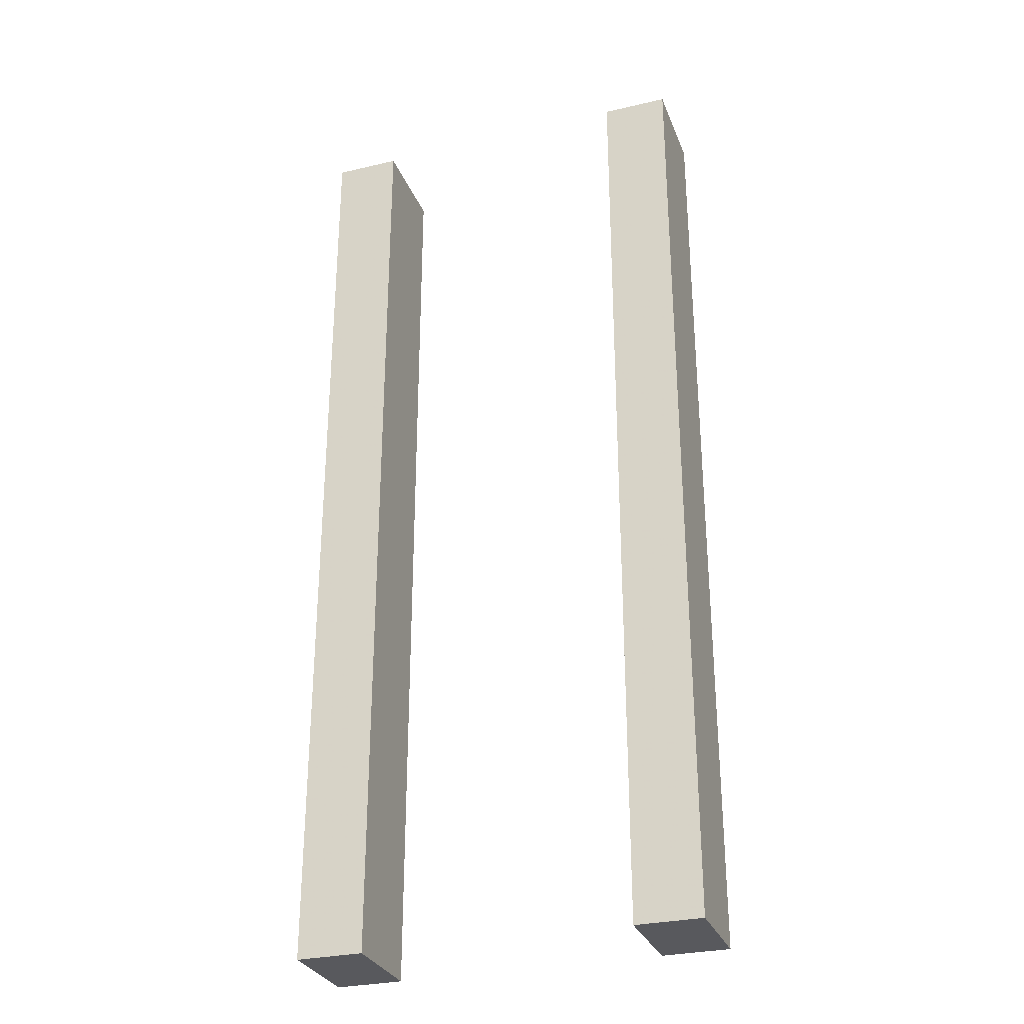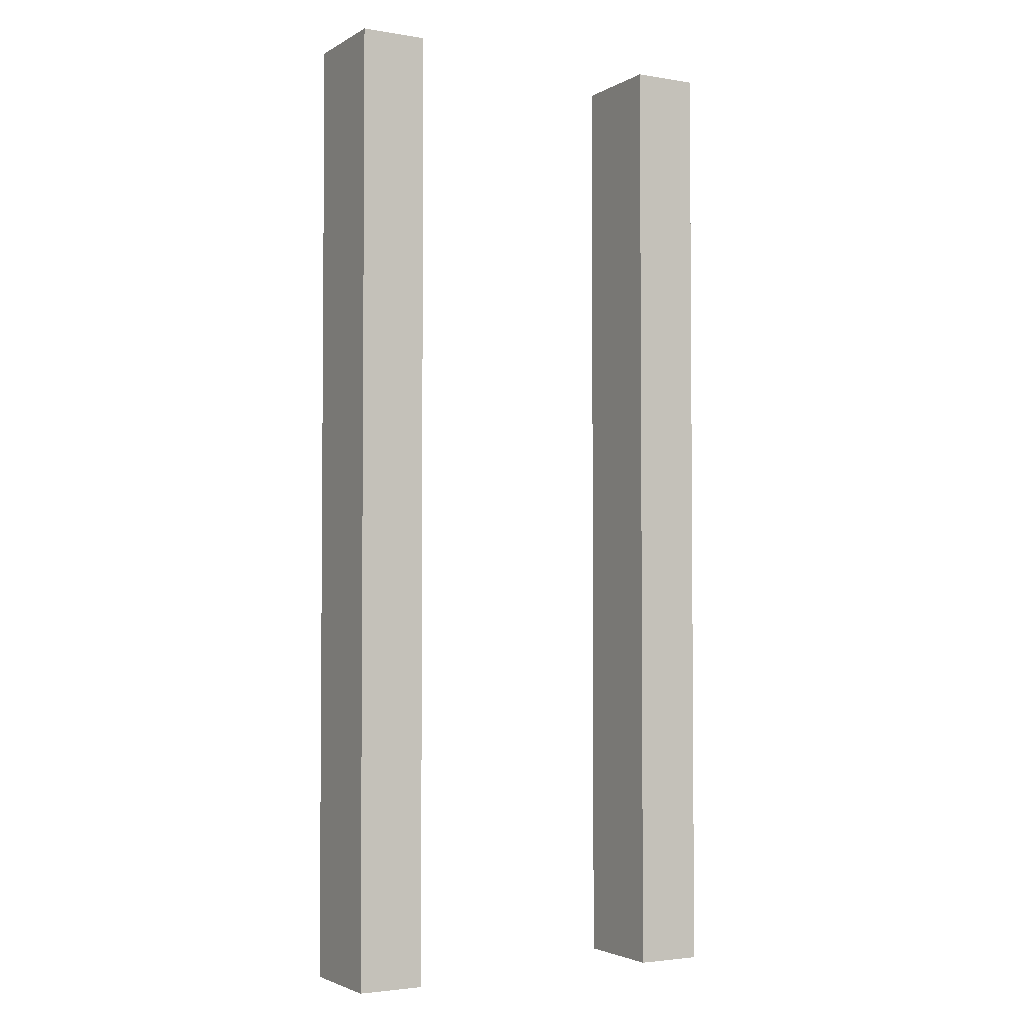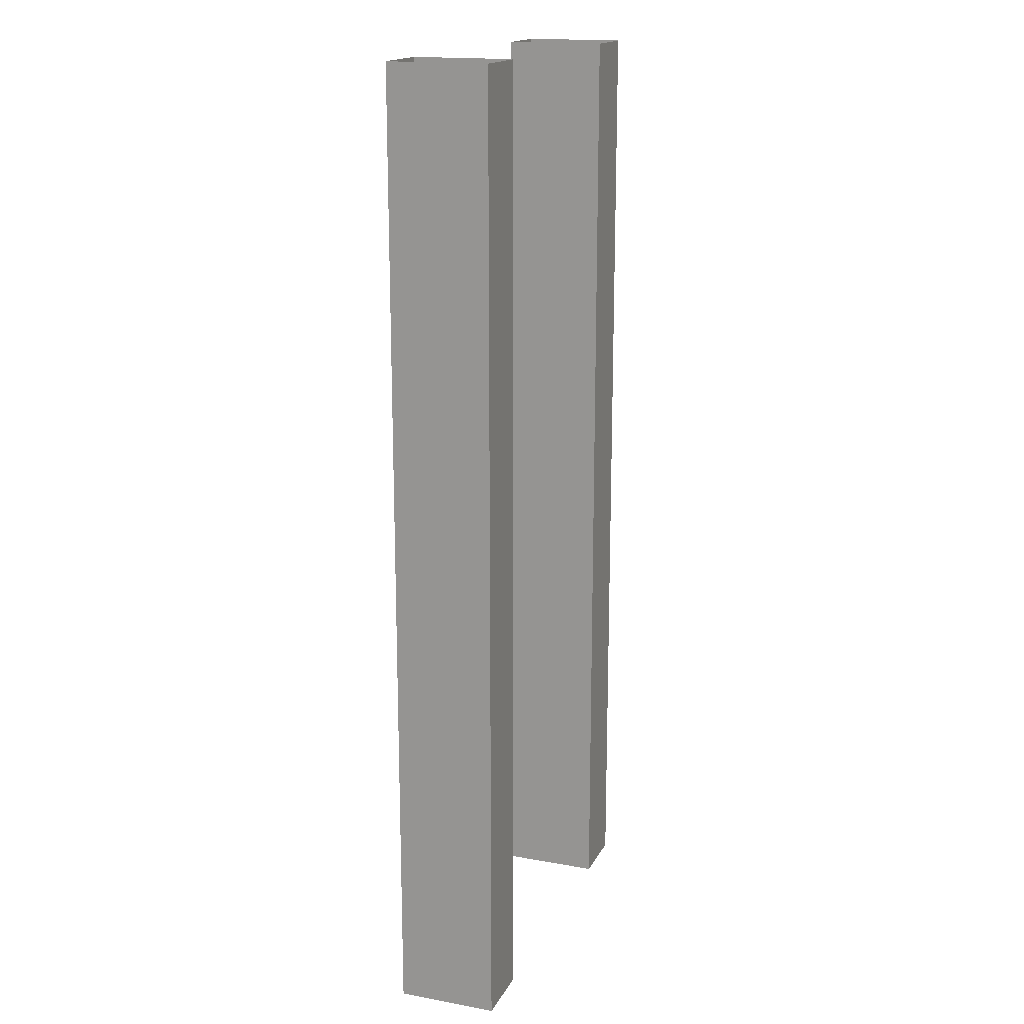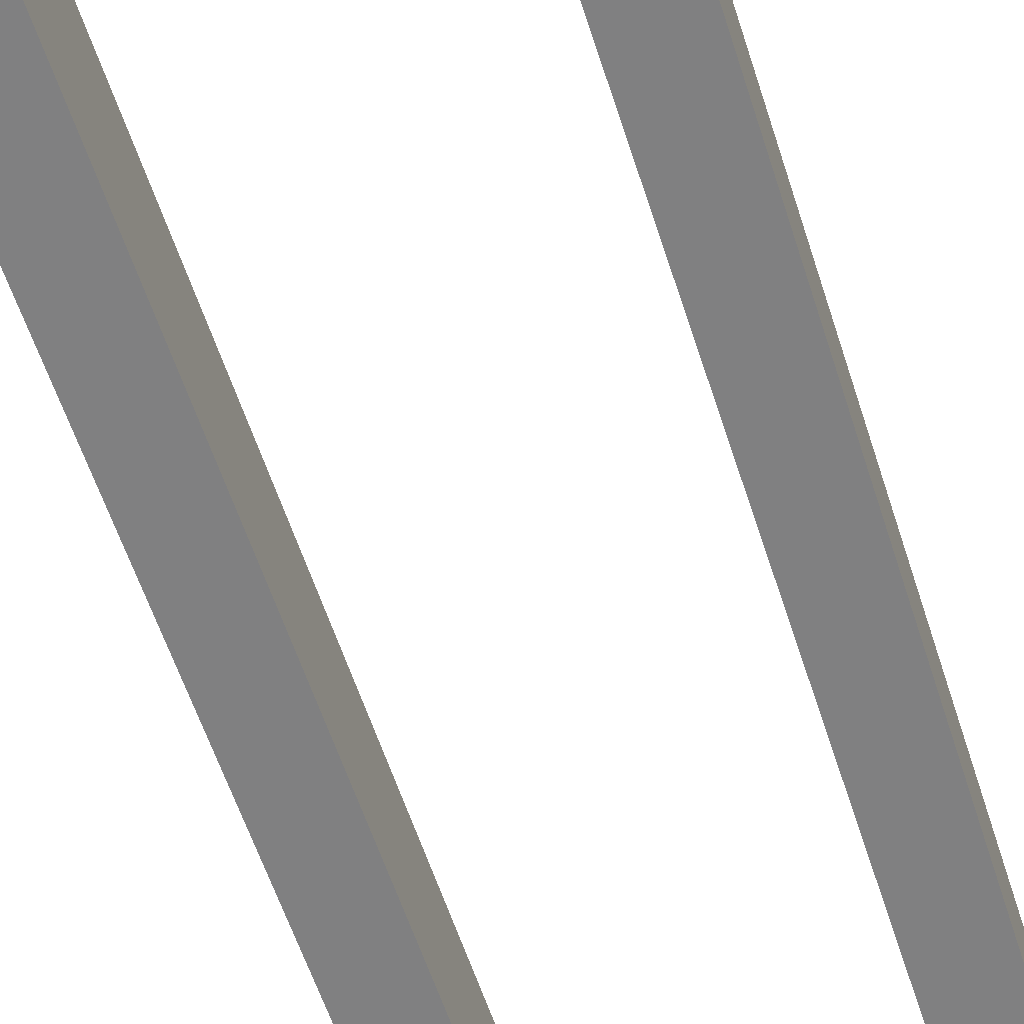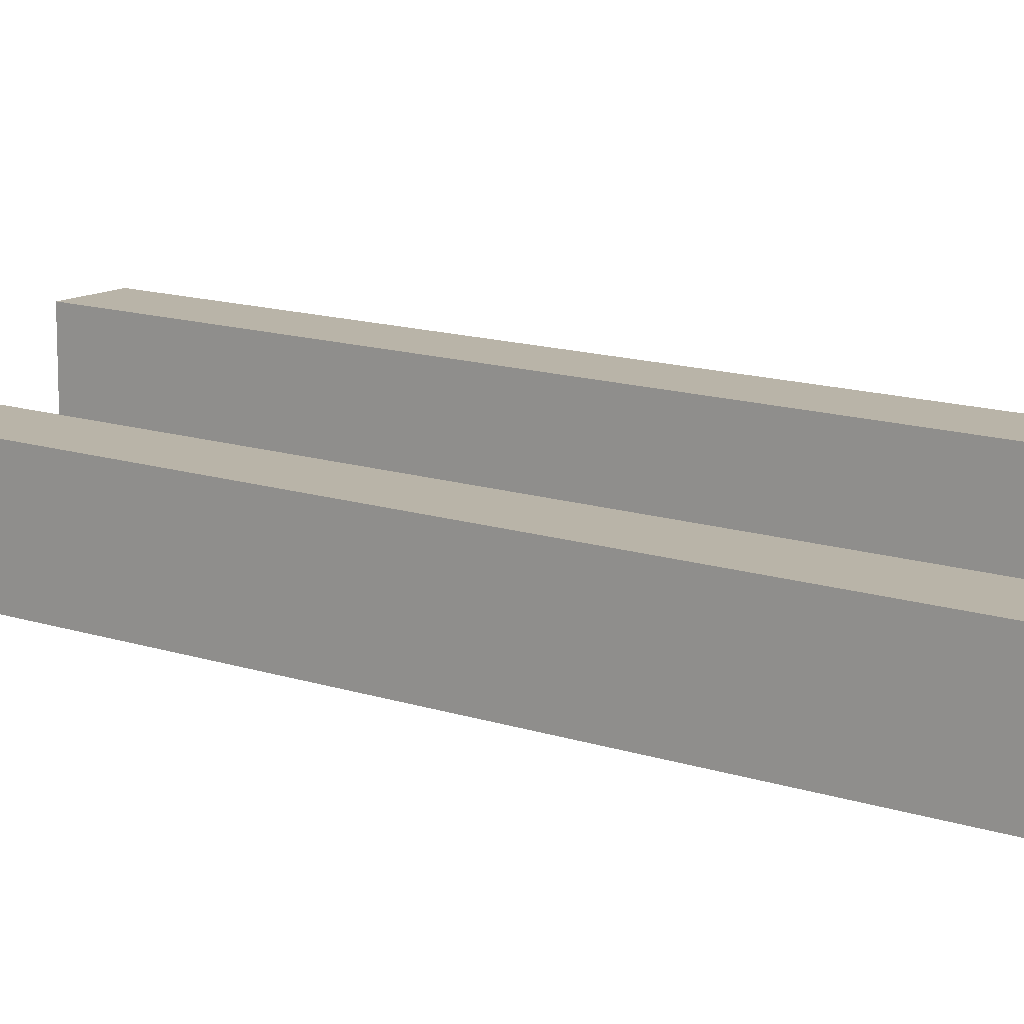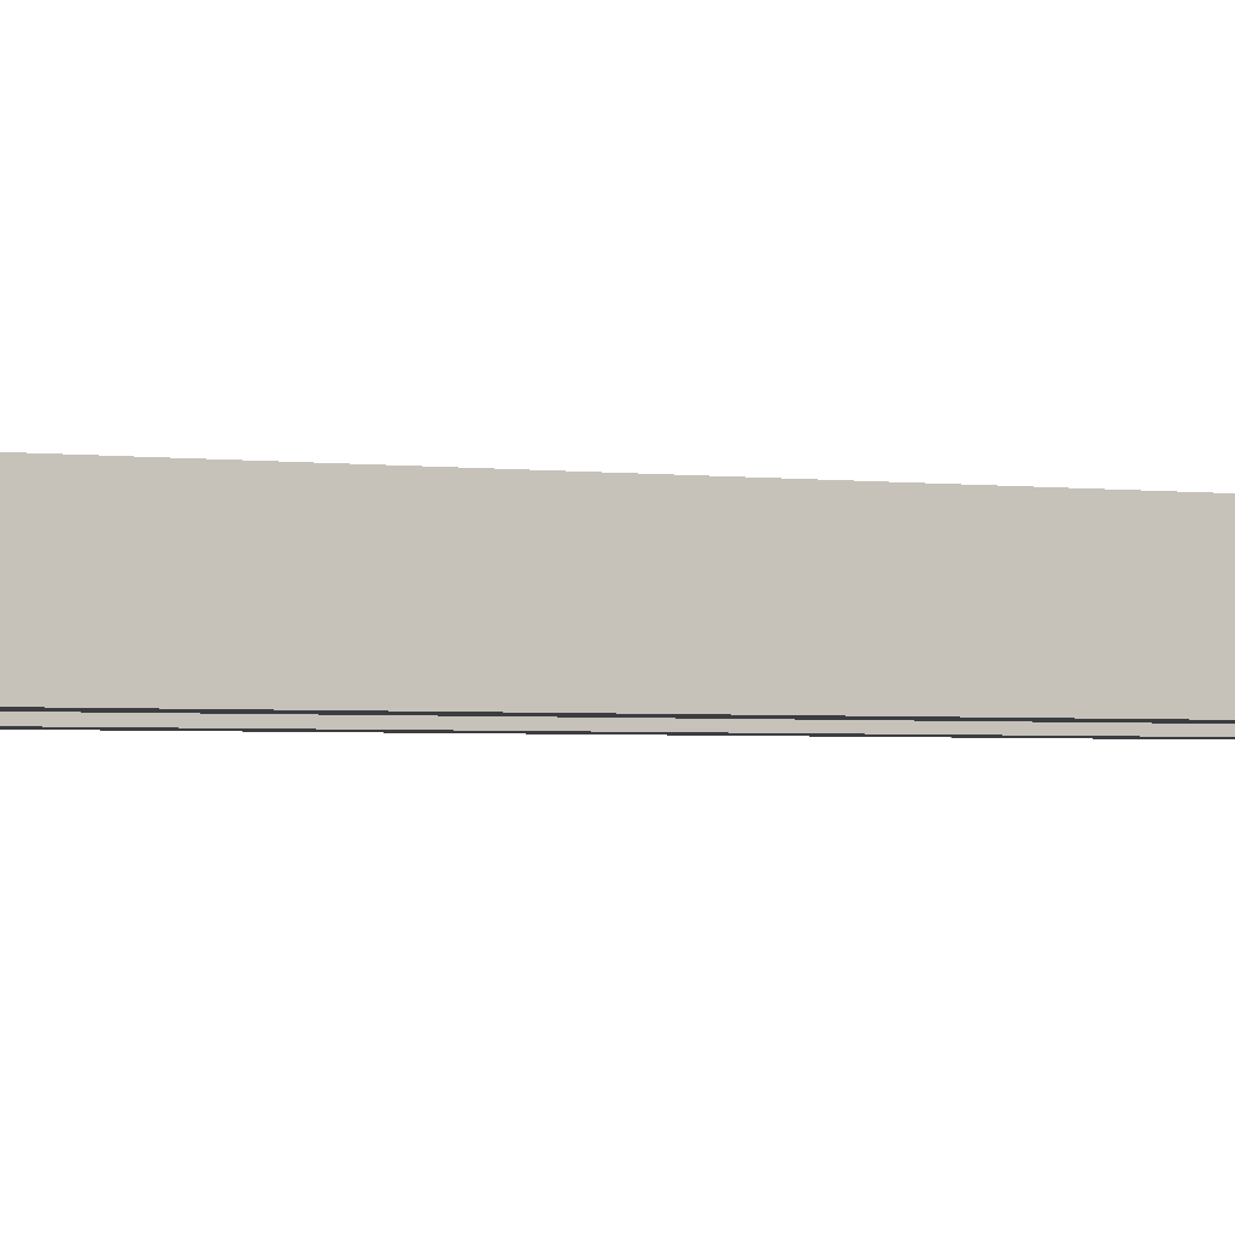
<metadata>
{"format":"obj","ext":"obj","renderer":"f3d","projection":"perspective","resolution":1024,"background":"white","views":[{"elev":-29.8,"azim":-161.1,"up":"+Y"},{"elev":-3.0,"azim":150.5,"up":"+Y"},{"elev":17.1,"azim":110.0,"up":"+Y"},{"elev":-60.1,"azim":18.0,"up":"+Z"},{"elev":13.2,"azim":-52.6,"up":"+Z"},{"elev":-2.7,"azim":67.3,"up":"+Z"}]}
</metadata>
<code>
v 0.25 -0.1875 0
v 0.25 -0.125 0.0625
v -0.25 -0.125 0.0625
v -0.25 -0.1875 0
v 0.25 -0.125 -0.0625
v 0.25 -0.0625 0
v -0.25 -0.0625 0
v -0.25 -0.125 -0.0625
v 0.25 -0.5 0
v 0.25 -0.4375 0.0625
v -0.25 -0.4375 0.0625
v -0.25 -0.5 0
v 0.25 -0.4375 -0.0625
v 0.25 -0.375 0
v -0.25 -0.375 0
v -0.25 -0.4375 -0.0625
v 0.25 -0.8125 0
v 0.25 -0.75 0.0625
v -0.25 -0.75 0.0625
v -0.25 -0.8125 0
v 0.25 -0.75 -0.0625
v 0.25 -0.6875 0
v -0.25 -0.6875 0
v -0.25 -0.75 -0.0625
v 0.25 -1.125 0
v 0.25 -1.062 0.0625
v -0.25 -1.062 0.0625
v -0.25 -1.125 0
v 0.25 -1.062 -0.0625
v 0.25 -1 0
v -0.25 -1 0
v -0.25 -1.062 -0.0625
v 0.25 -1.438 0
v 0.25 -1.375 0.0625
v -0.25 -1.375 0.0625
v -0.25 -1.438 0
v 0.25 -1.375 -0.0625
v 0.25 -1.312 0
v -0.25 -1.312 0
v -0.25 -1.375 -0.0625
v 0.25 -1.75 0
v 0.25 -1.688 0.0625
v -0.25 -1.688 0.0625
v -0.25 -1.75 0
v 0.25 -1.688 -0.0625
v 0.25 -1.625 0
v -0.25 -1.625 0
v -0.25 -1.688 -0.0625
v 0.25 0 0.09375
v 0.375 0 0.09375
v 0.375 0 -0.09375
v 0.25 0 -0.09375
v 0.25 -1.812 0.09375
v 0.375 -1.812 0.09375
v 0.375 -1.812 -0.09375
v 0.25 -1.812 -0.09375
v -0.375 0 0.09375
v -0.25 0 0.09375
v -0.25 0 -0.09375
v -0.375 0 -0.09375
v -0.375 -1.812 0.09375
v -0.25 -1.812 0.09375
v -0.25 -1.812 -0.09375
v -0.375 -1.812 -0.09375
v -0.25 -1.812 -0.4688
v -0.25 0 -0.4688
v -0.25 -1.812 0.4688
v -0.375 -1.812 0.4688
v -0.375 0 0.4688
v -0.375 -1.812 -0.4688
v 0.25 -1.812 0.4688
v 0.25 0 0.4688
v 0.25 -1.812 -0.4688
v 0.375 -1.812 -0.4688
v 0.375 0 -0.4688
v 0.375 -1.812 0.4688
v -0.4922 -1.812 0.4531
v 0.5547 -1.812 0.4531
v -0.4922 -1.812 -0.4531
v 0.25 -0.1875 0
v 0.25 -0.1875 0
v 0.25 -0.1875 0
v 0.25 -0.1875 0
v 0.25 -0.1875 0
f 1 2 3
f 1 3 4
f 1 4 5
f 1 5 2
f 2 5 6
f 2 6 7
f 2 7 3
f 3 7 4
f 4 7 8
f 4 8 5
f 5 8 6
f 6 8 7
f 9 10 11
f 9 11 12
f 9 12 13
f 9 13 10
f 10 13 14
f 10 14 15
f 10 15 11
f 11 15 12
f 12 15 16
f 12 16 13
f 13 16 14
f 14 16 15
f 17 18 19
f 17 19 20
f 17 20 21
f 17 21 18
f 18 21 22
f 18 22 23
f 18 23 19
f 19 23 20
f 20 23 24
f 20 24 21
f 21 24 22
f 22 24 23
f 25 26 27
f 25 27 28
f 25 28 29
f 25 29 26
f 26 29 30
f 26 30 31
f 26 31 27
f 27 31 28
f 28 31 32
f 28 32 29
f 29 32 30
f 30 32 31
f 33 34 35
f 33 35 36
f 33 36 37
f 33 37 34
f 34 37 38
f 34 38 39
f 34 39 35
f 35 39 36
f 36 39 40
f 36 40 37
f 37 40 38
f 38 40 39
f 41 42 43
f 41 43 44
f 41 44 45
f 41 45 42
f 42 45 46
f 42 46 47
f 42 47 43
f 43 47 44
f 44 47 48
f 44 48 45
f 45 48 46
f 46 48 47
f 49 50 51
f 49 51 52
f 57 58 59
f 57 59 60
f 49 52 53
f 49 53 54
f 49 54 50
f 50 54 55
f 50 55 51
f 51 55 56
f 51 56 52
f 52 56 53
f 53 56 54
f 54 56 55
f 57 60 61
f 57 61 62
f 57 62 58
f 58 62 63
f 58 63 59
f 59 63 64
f 59 64 60
f 60 64 61
f 61 64 62
f 62 64 63

</code>
